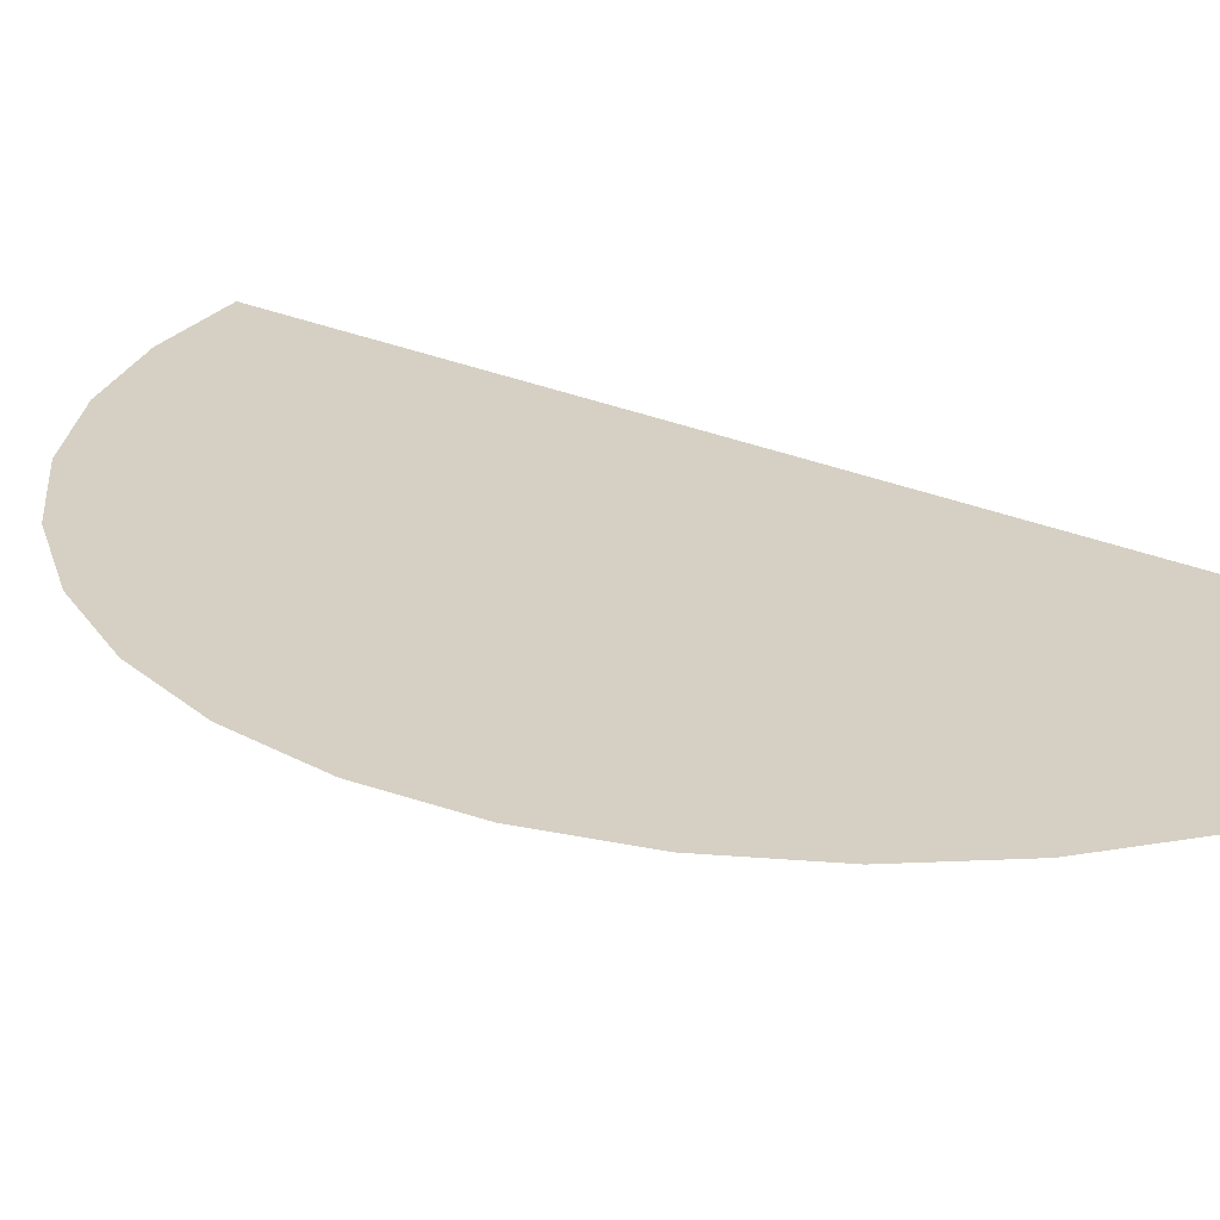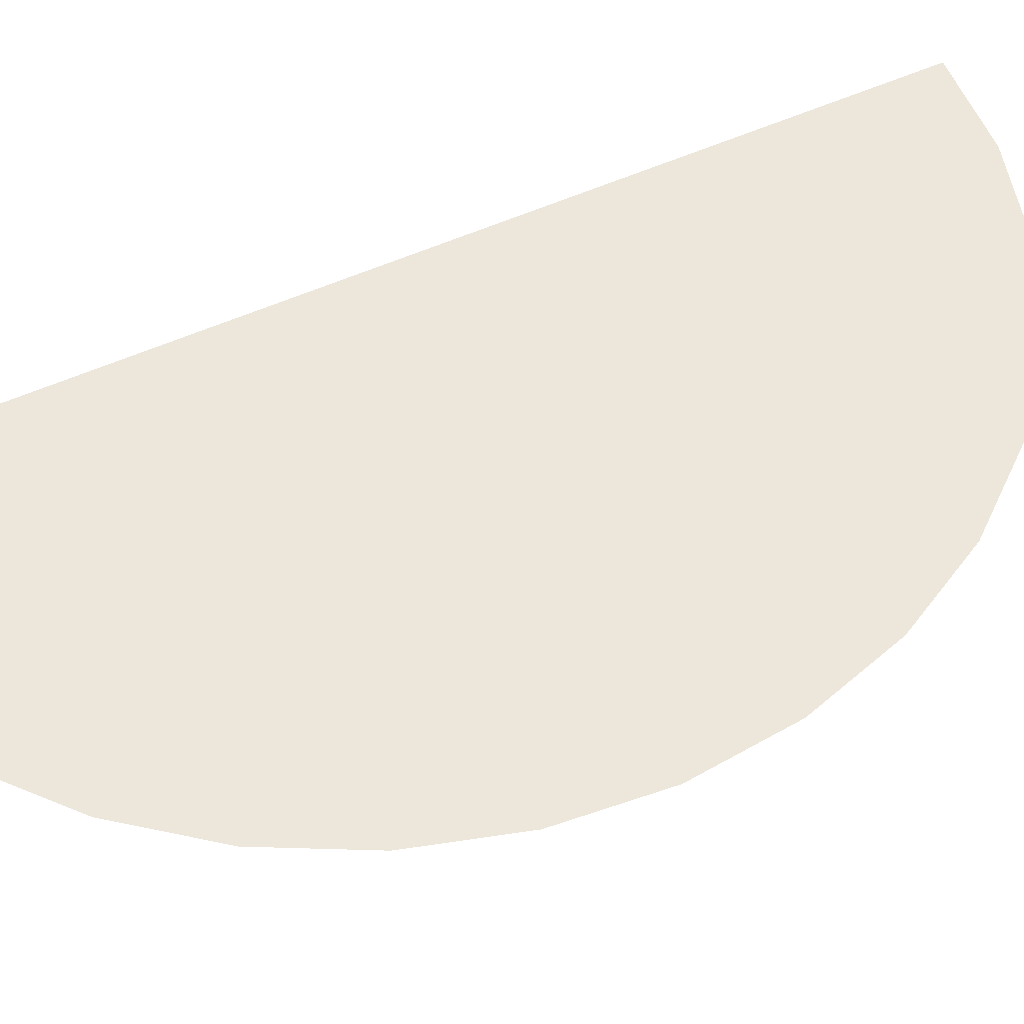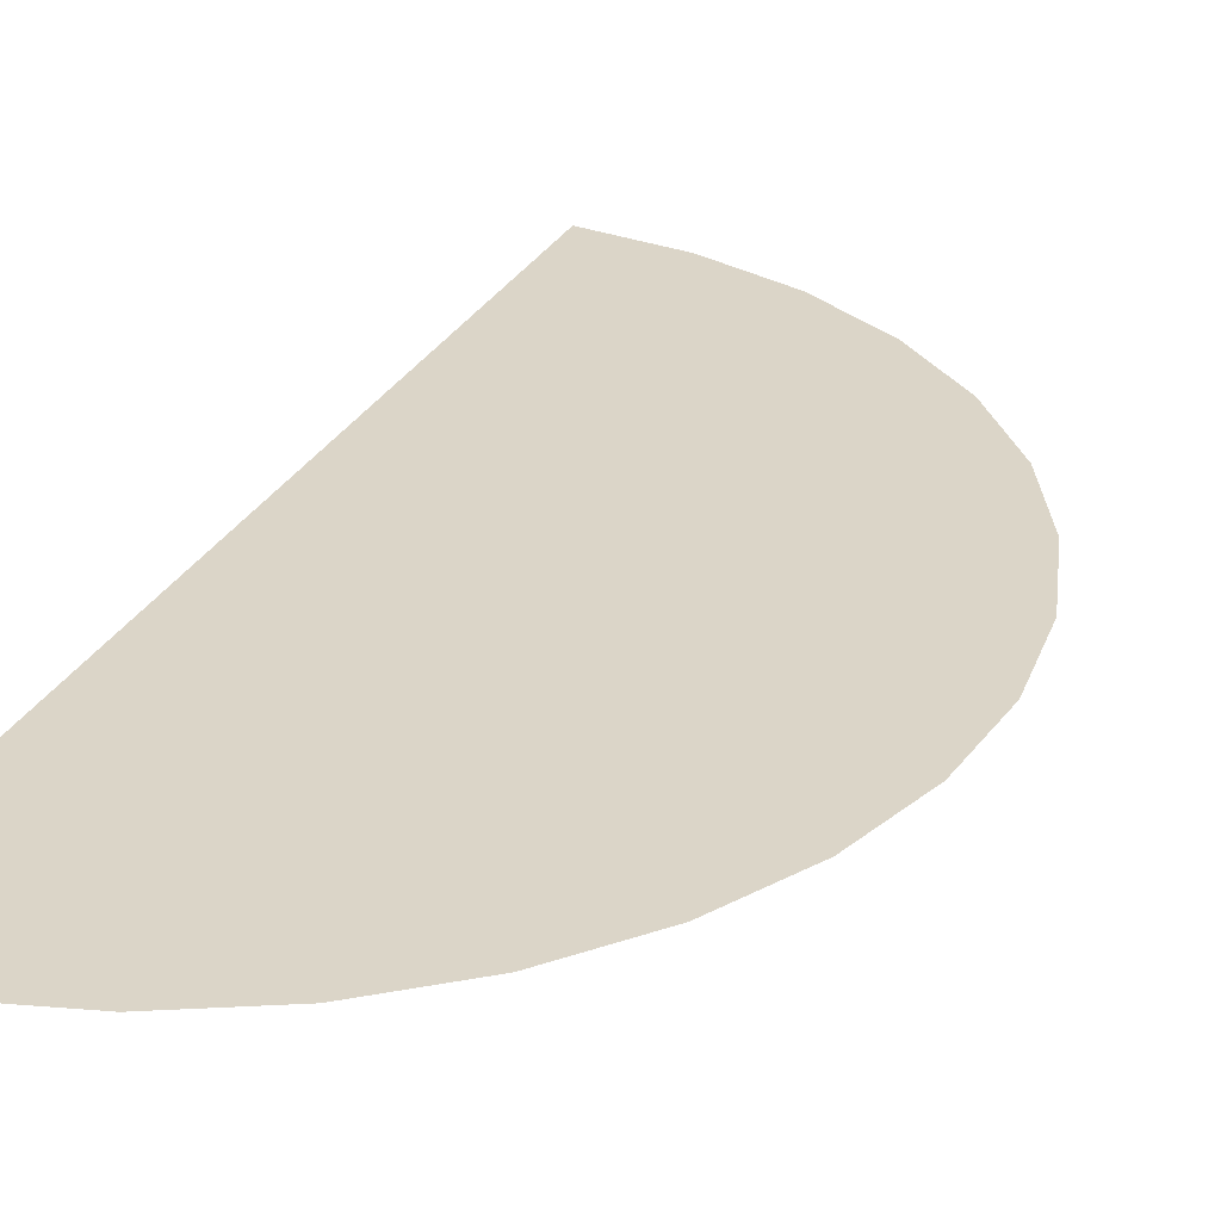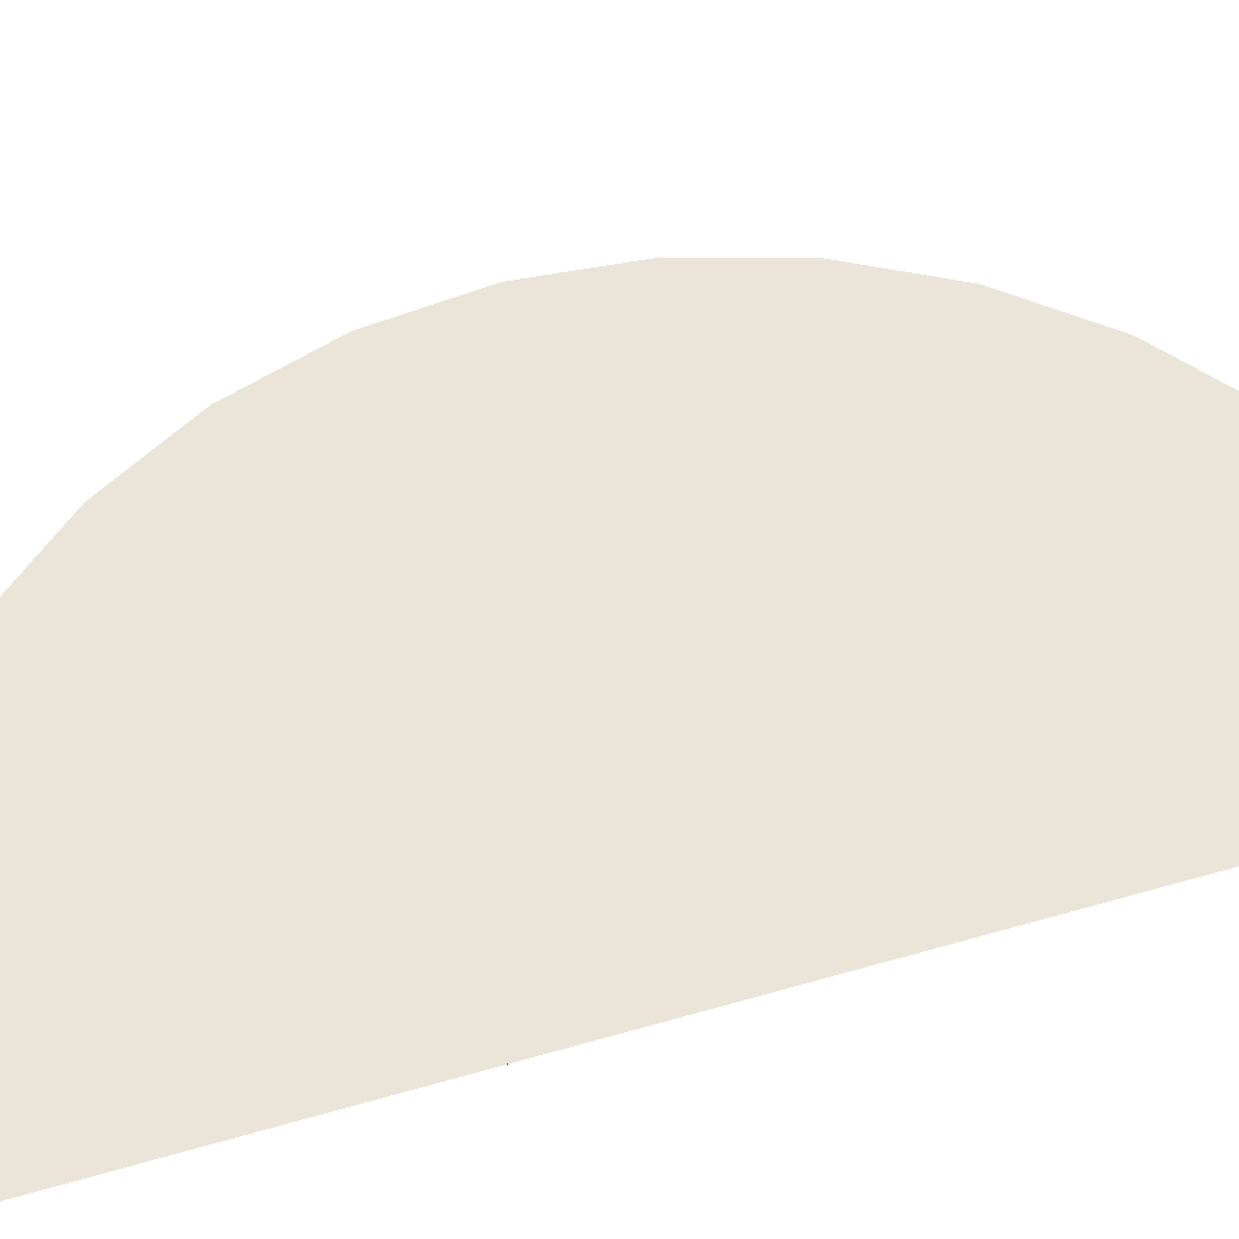
<metadata>
{"format":"obj","ext":"obj","renderer":"f3d","projection":"perspective","resolution":1024,"background":"white","views":[{"elev":26.1,"azim":-54.6,"up":"+Y"},{"elev":52.2,"azim":-116.3,"up":"+Y"},{"elev":29.5,"azim":-156.2,"up":"+Y"},{"elev":58.9,"azim":73.5,"up":"+Y"}]}
</metadata>
<code>
o Cone
v 0 0 -1
v -0 0 1
v -0.1951 0 0.9808
v -0.3827 0 0.9239
v -0.5556 0 0.8315
v -0.7071 0 0.7071
v -0.8315 0 0.5556
v -0.9239 0 0.3827
v 0 0 0
v -0.9808 0 0.1951
v -1 0 -1e-06
v -0.9808 0 -0.1951
v -0.9239 0 -0.3827
v -0.8315 0 -0.5556
v -0.7071 0 -0.7071
v -0.5556 0 -0.8315
v -0.3827 0 -0.9239
v -0.1951 0 -0.9808
f 1 9 2
f 2 9 3
f 3 9 4
f 4 9 5
f 5 9 6
f 6 9 7
f 7 9 8
f 8 9 10
f 10 9 11
f 11 9 12
f 12 9 13
f 13 9 14
f 14 9 15
f 15 9 16
f 16 9 17
f 17 9 18
f 18 9 1
f 6 11 15
f 18 1 2
f 2 3 4
f 4 5 6
f 6 7 8
f 8 10 6
f 10 11 6
f 11 12 13
f 13 14 15
f 15 16 17
f 17 18 2
f 2 4 6
f 11 13 15
f 15 17 2
f 2 6 15

</code>
